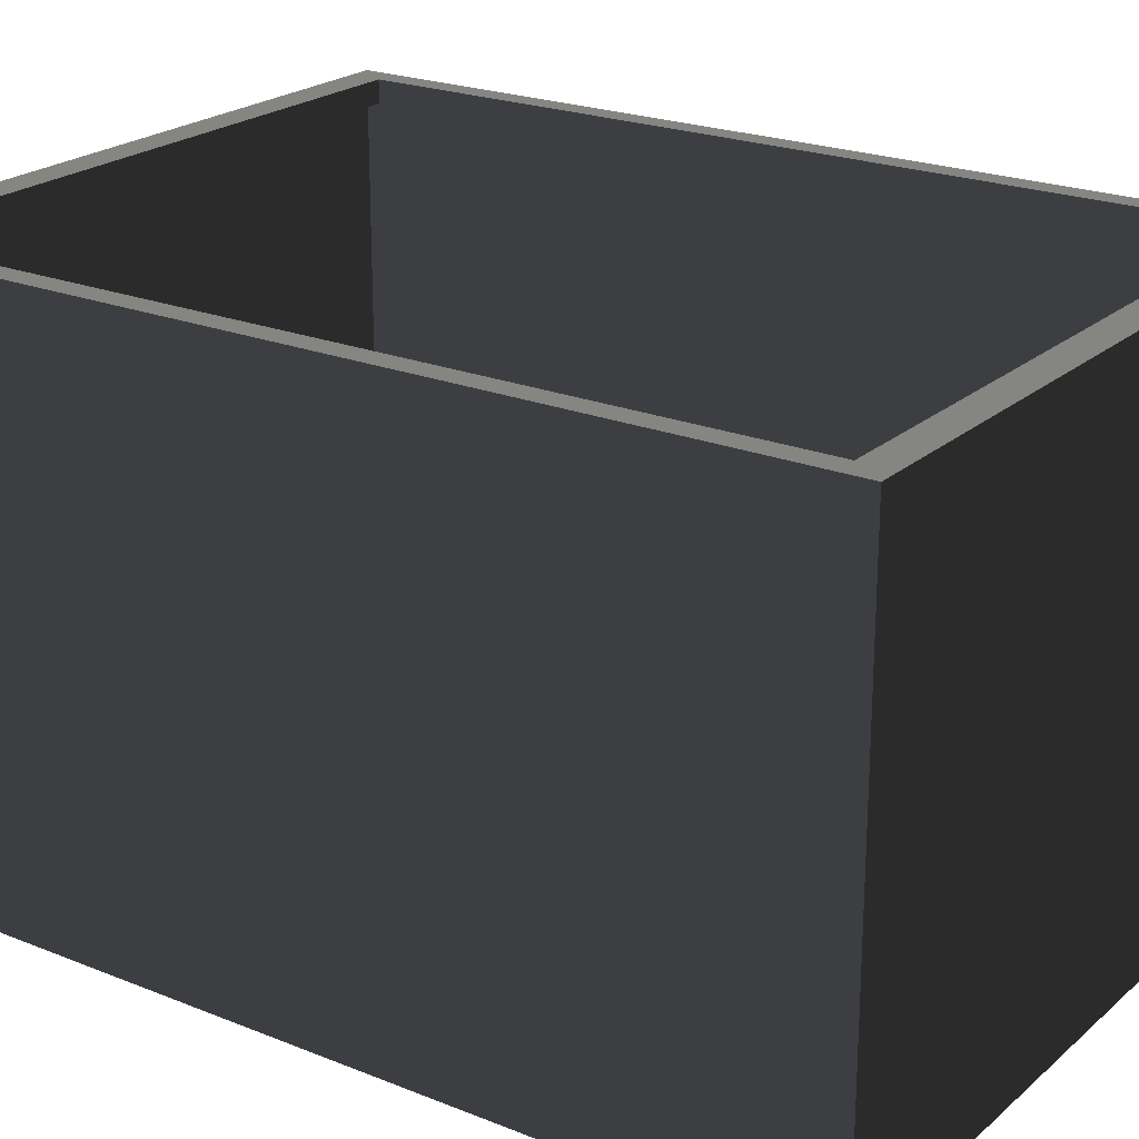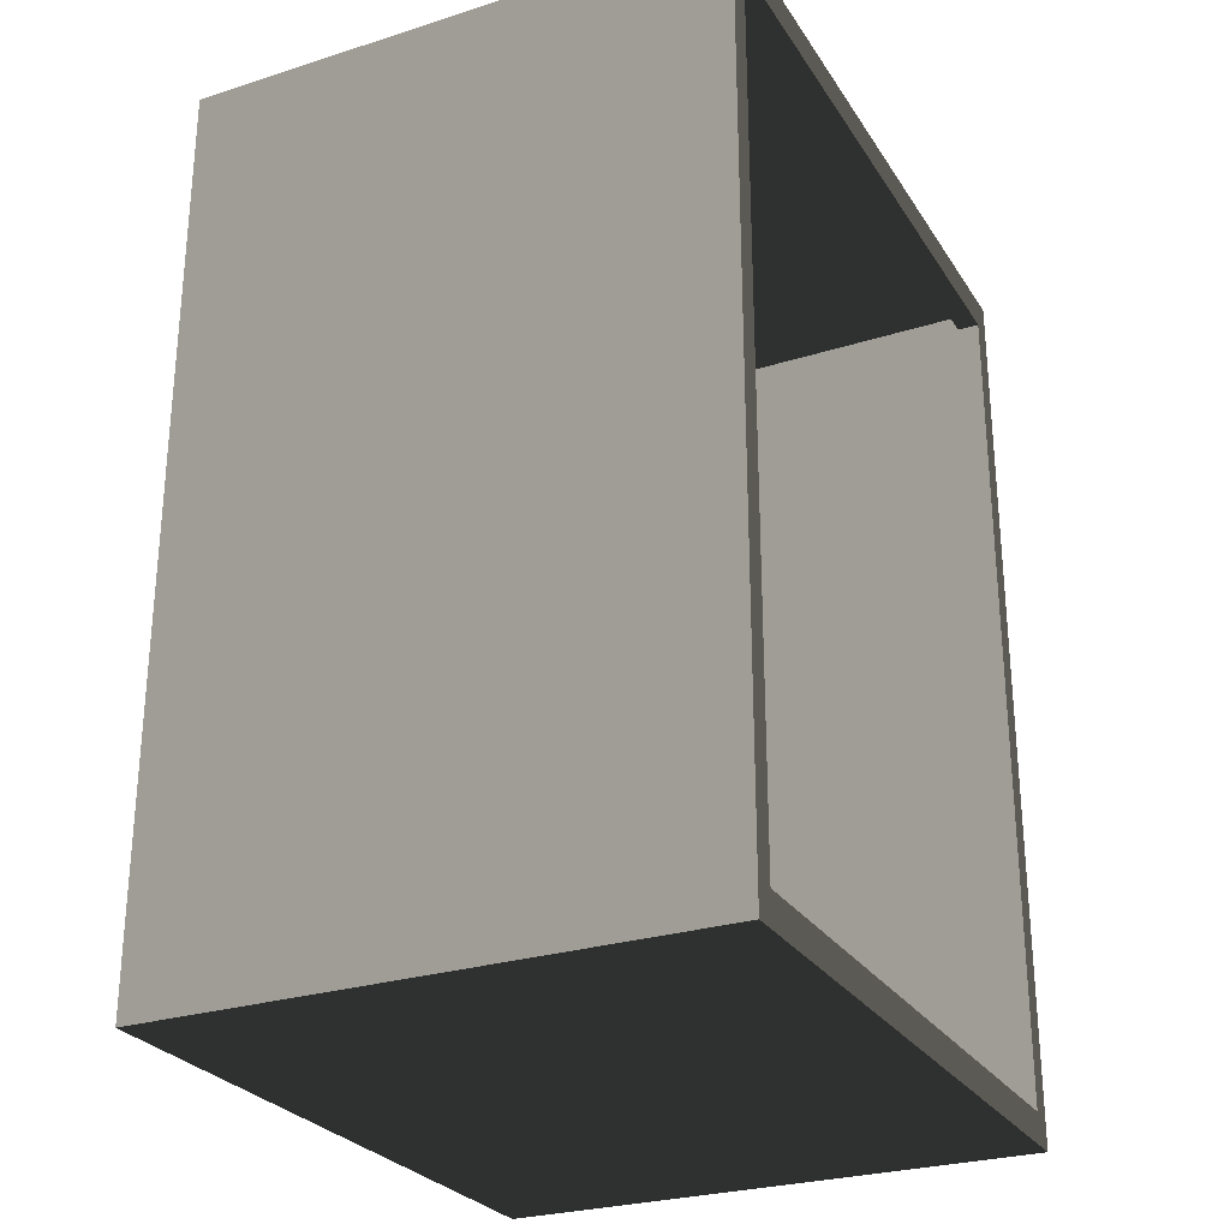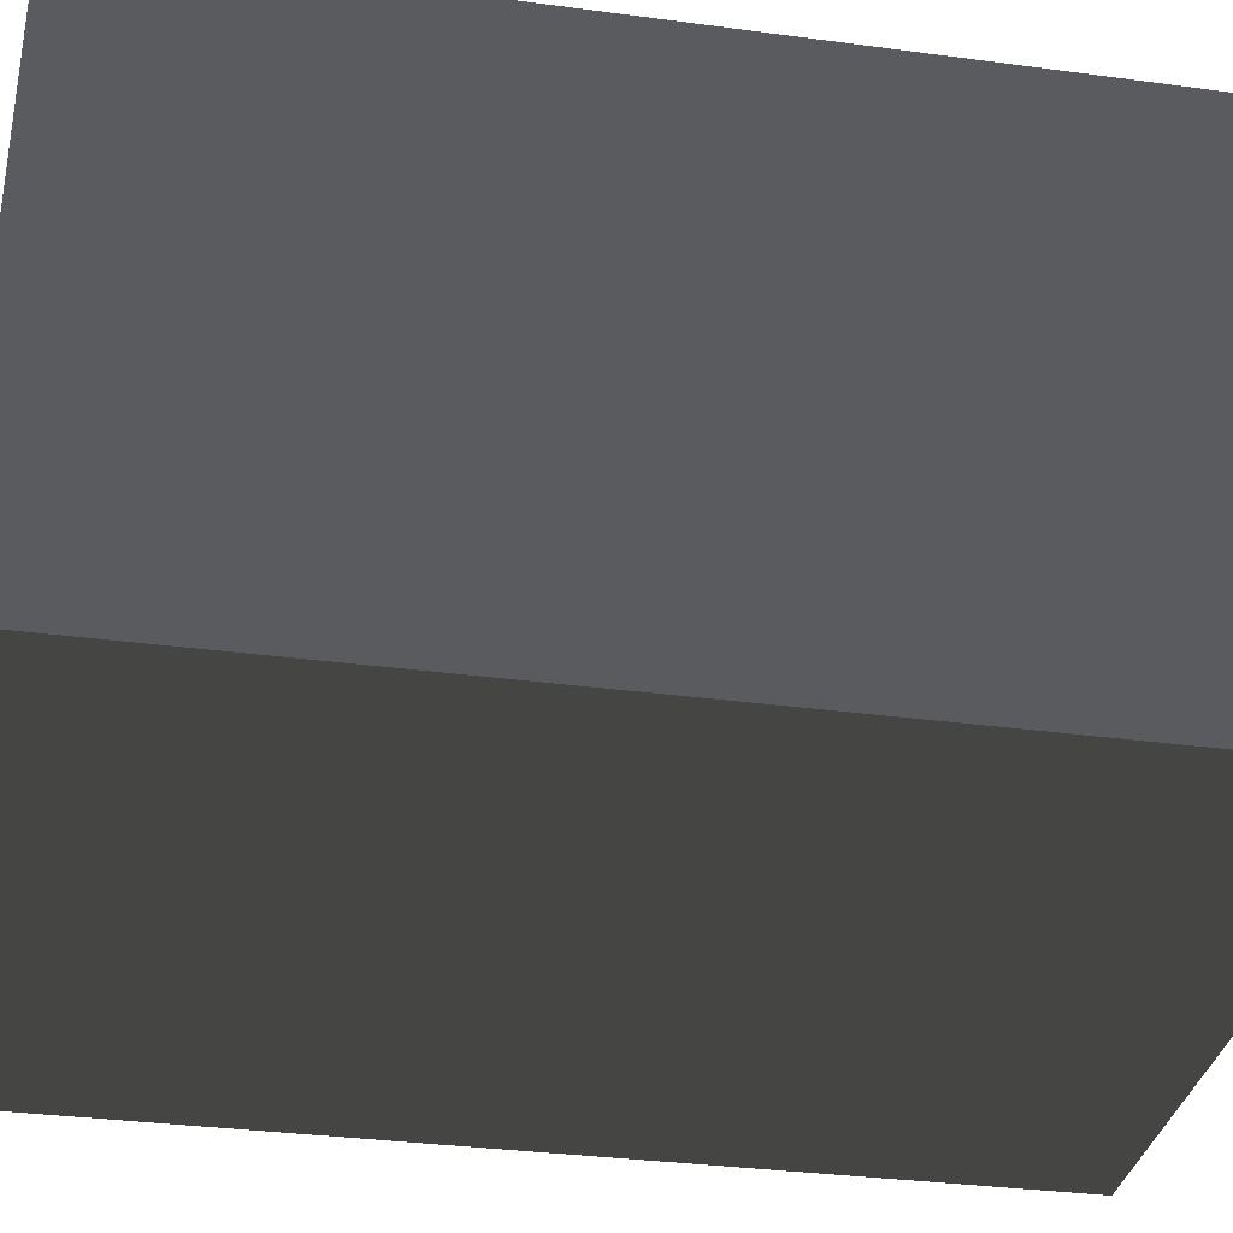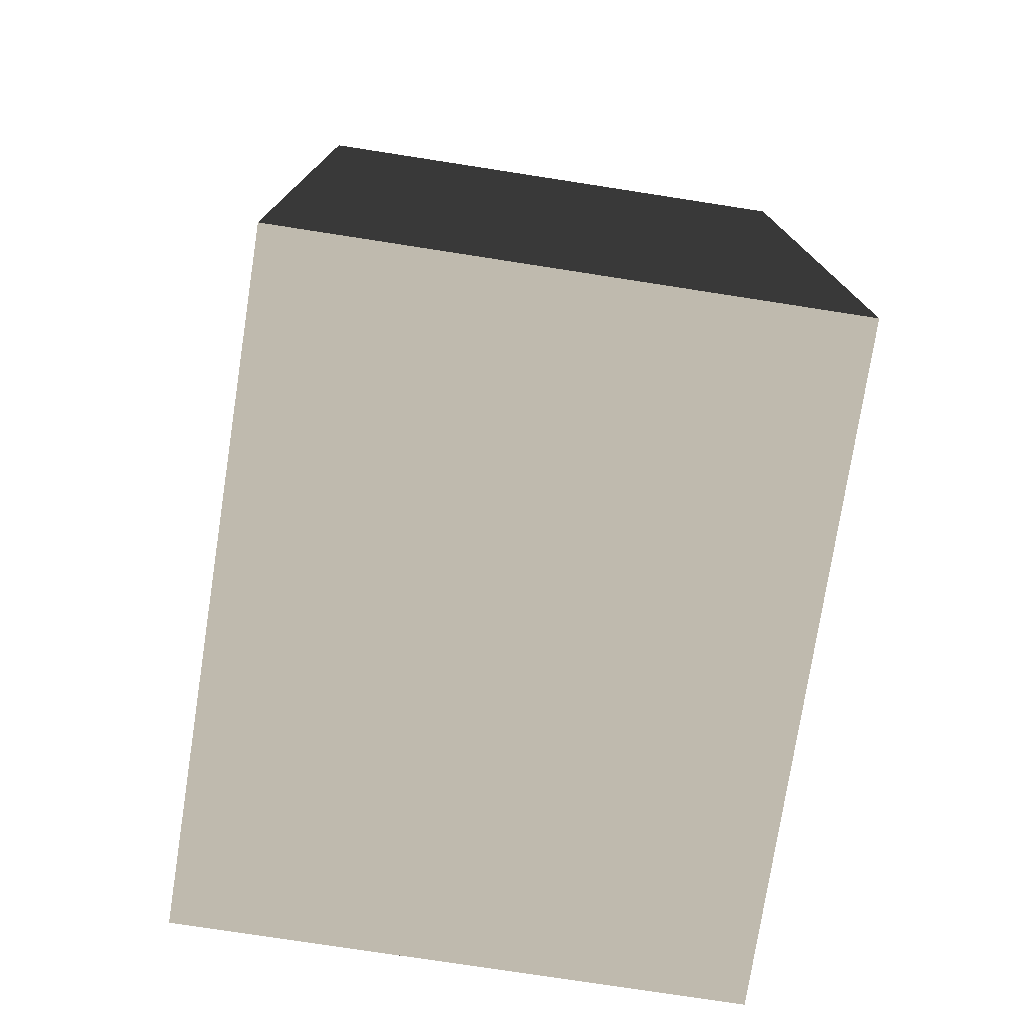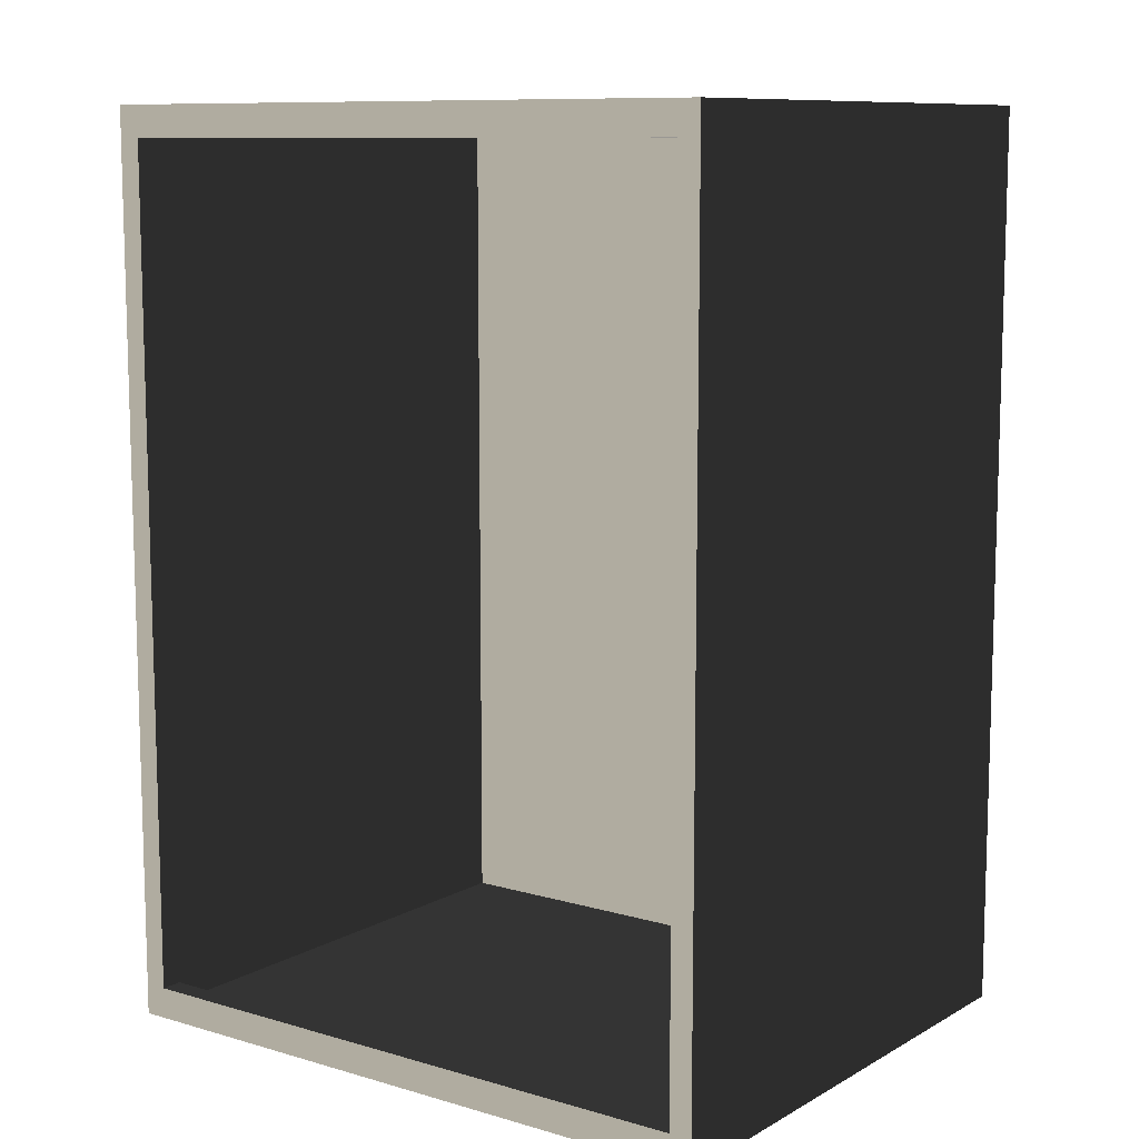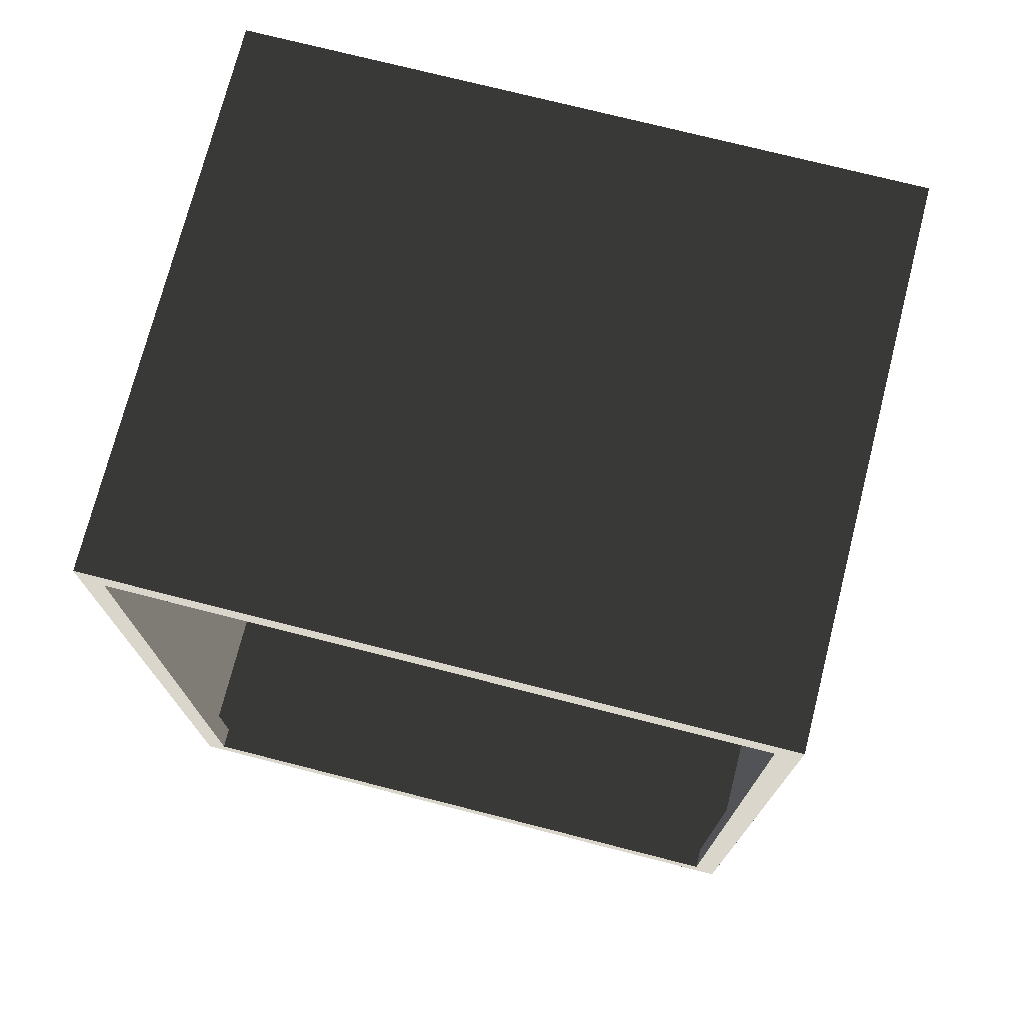
<metadata>
{"format":"obj","ext":"obj","renderer":"f3d","projection":"perspective","resolution":1024,"background":"white","views":[{"elev":22.3,"azim":124.8,"up":"+Z"},{"elev":-27.2,"azim":-64.0,"up":"+Y"},{"elev":-33.4,"azim":79.6,"up":"+Z"},{"elev":-76.3,"azim":81.2,"up":"+Y"},{"elev":10.0,"azim":36.3,"up":"+Y"},{"elev":74.1,"azim":14.3,"up":"+Y"}]}
</metadata>
<code>
v -1.061 -0.9648 -1
v -1.061 3.82 -1
v -1.061 3.82 1.883
v -1.061 -0.9648 1.883
v -1.061 3.82 -1
v 2.422 3.82 -1
v 2.422 3.82 1.883
v -1.061 3.82 1.883
v 2.422 3.82 -1
v 2.422 -0.9648 -1
v 2.422 -0.9648 1.883
v 2.422 3.82 1.883
v 2.422 -0.9648 -1
v -1.061 -0.9648 -1
v -1.061 -0.9648 1.883
v 2.422 -0.9648 1.883
v -1.061 3.82 -1
v -1.061 -0.9648 -1
v 2.422 -0.9648 -1
v 2.422 3.82 -1
v 2.422 -0.9648 1.883
v 2.302 -0.7998 1.883
v 2.302 3.655 1.883
v 2.422 3.82 1.883
v -1.061 -0.9648 1.883
v -0.9406 -0.7998 1.883
v -1.061 3.82 1.883
v -0.9406 3.655 1.883
v 2.302 -0.7998 1.883
v 2.302 -0.7998 1.767
v 2.302 3.655 1.767
v 2.302 3.655 1.883
v -0.9406 3.655 1.883
v -0.9406 3.655 1.767
v -0.9406 -0.7998 1.767
v -0.9406 -0.7998 1.883
v -0.9406 -0.7998 1.883
v -0.9406 -0.7998 1.767
v 2.302 -0.7998 1.767
v 2.302 -0.7998 1.883
v 2.302 3.655 1.883
v 2.302 3.655 1.767
v -0.9406 3.655 1.767
v -0.9406 3.655 1.883
g Cube_006_1674_172
f 1 3 2
f 1 4 3
f 5 7 6
f 5 8 7
f 9 11 10
f 9 12 11
f 13 15 14
f 13 16 15
f 17 19 18
f 17 20 19
f 21 23 22
f 21 24 23
f 25 21 22
f 25 22 26
f 27 25 26
f 27 26 28
f 24 28 23
f 24 27 28
f 29 31 30
f 29 32 31
f 33 35 34
f 33 36 35
f 37 39 38
f 37 40 39
f 41 43 42
f 41 44 43

</code>
